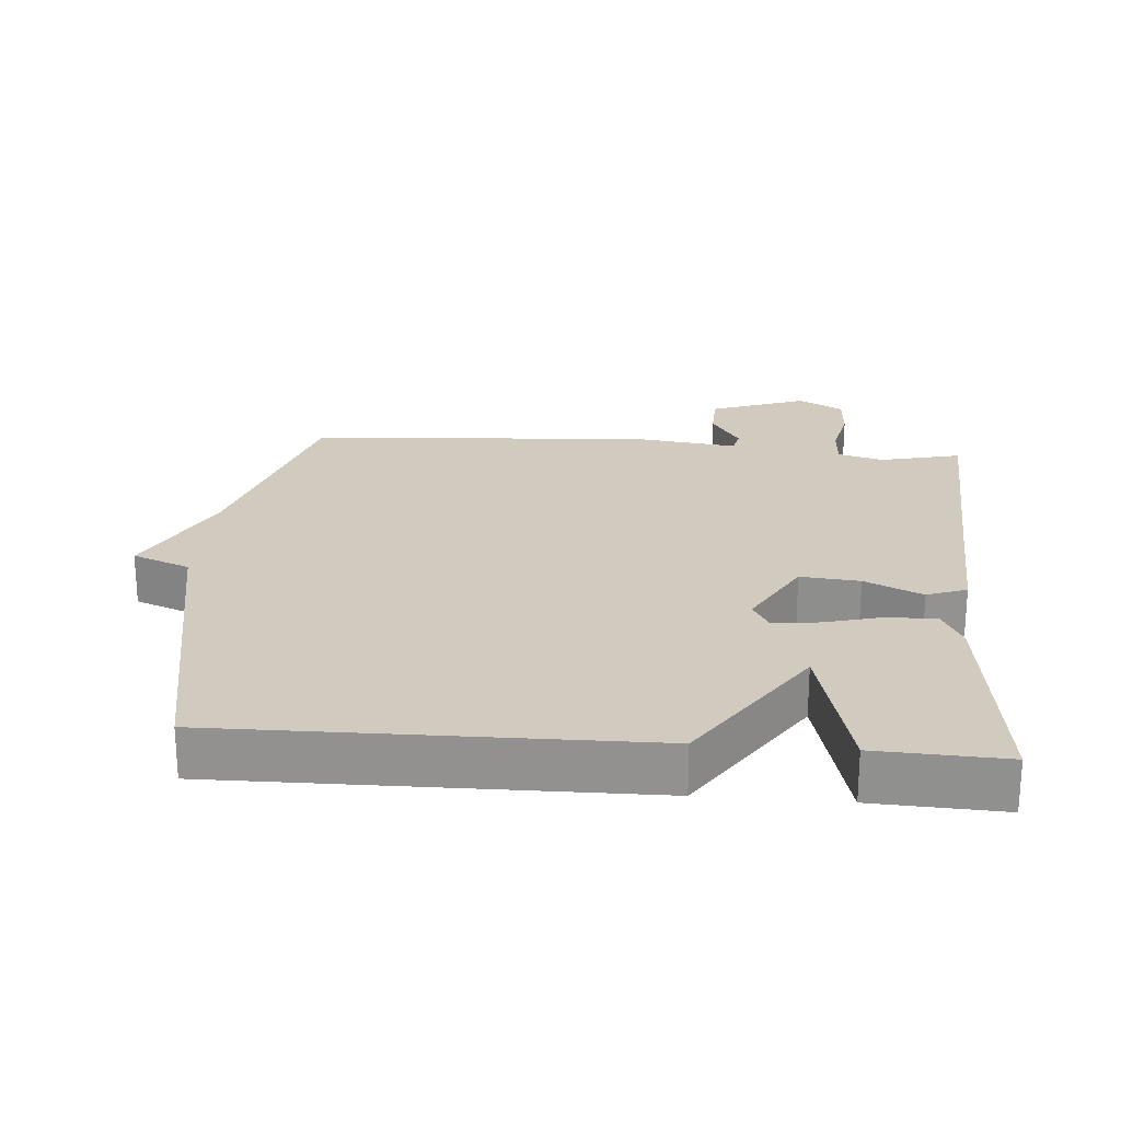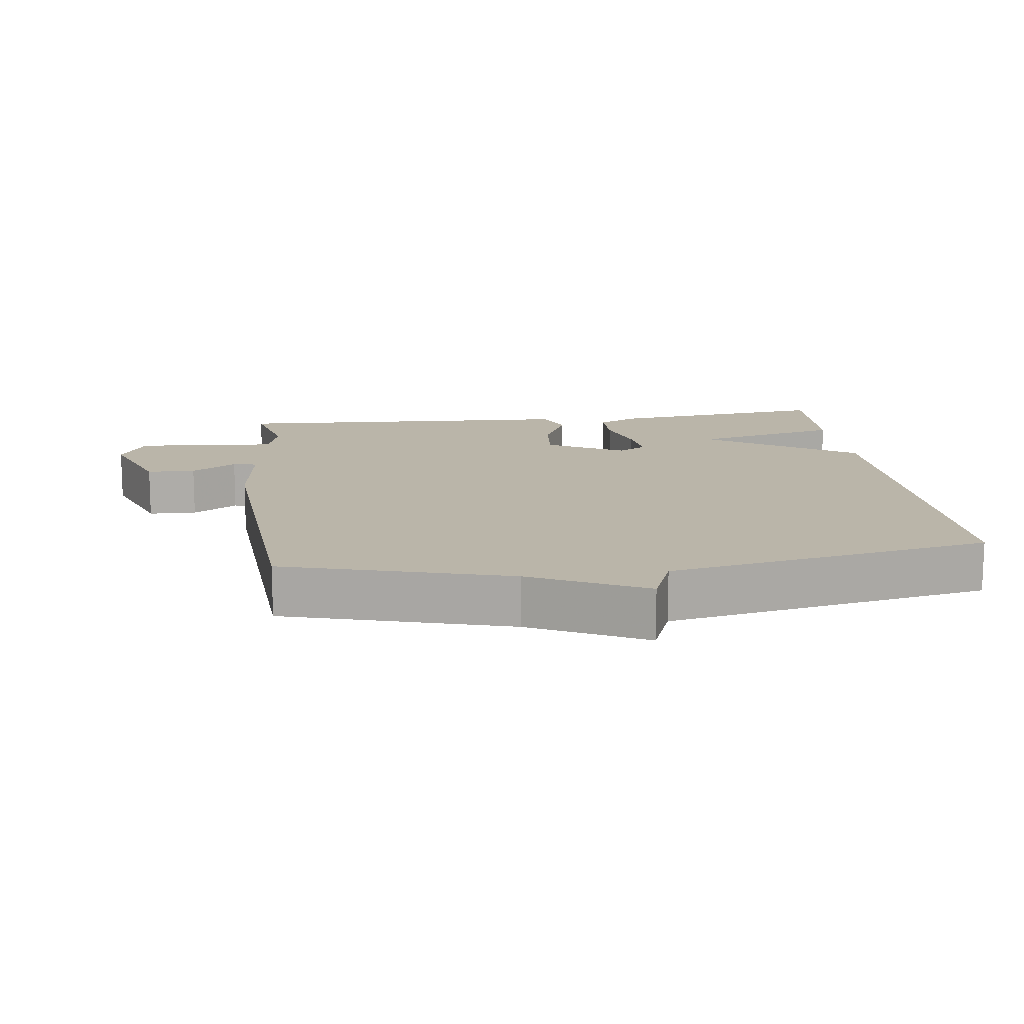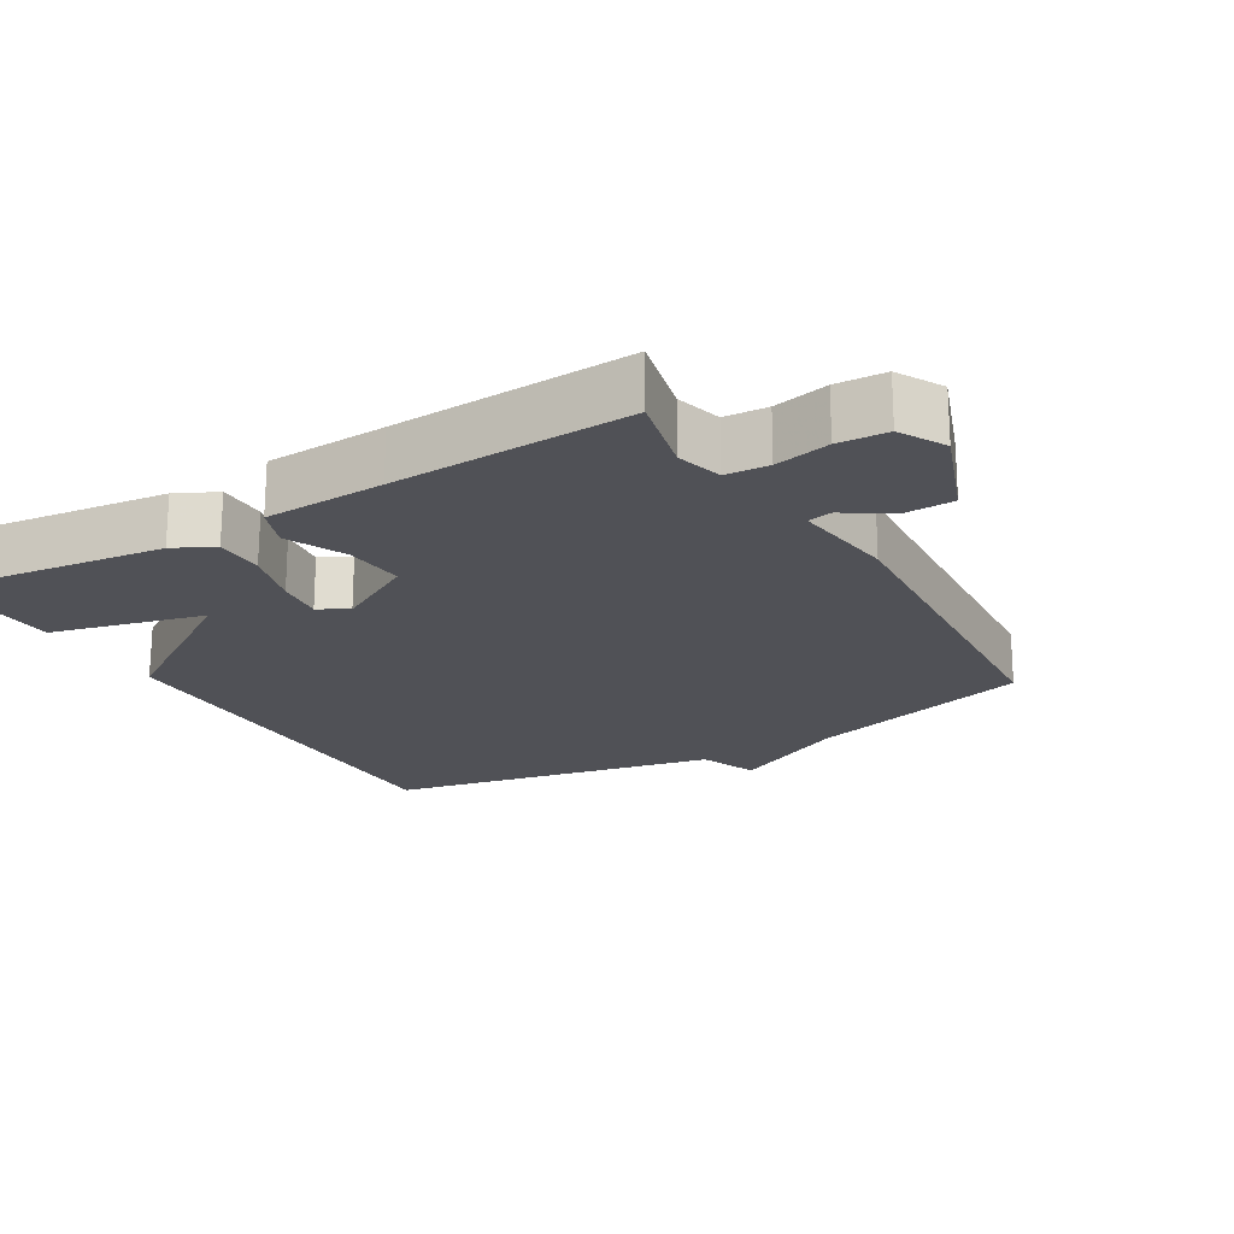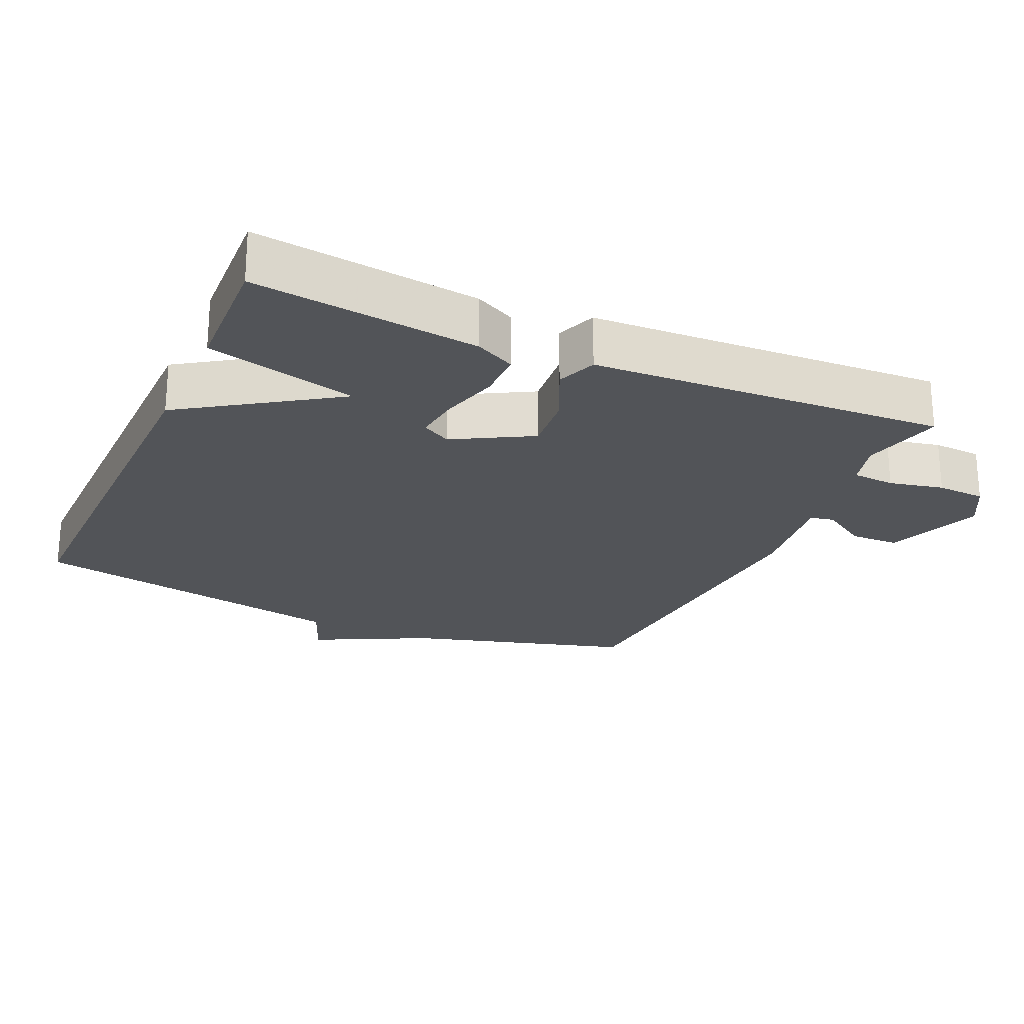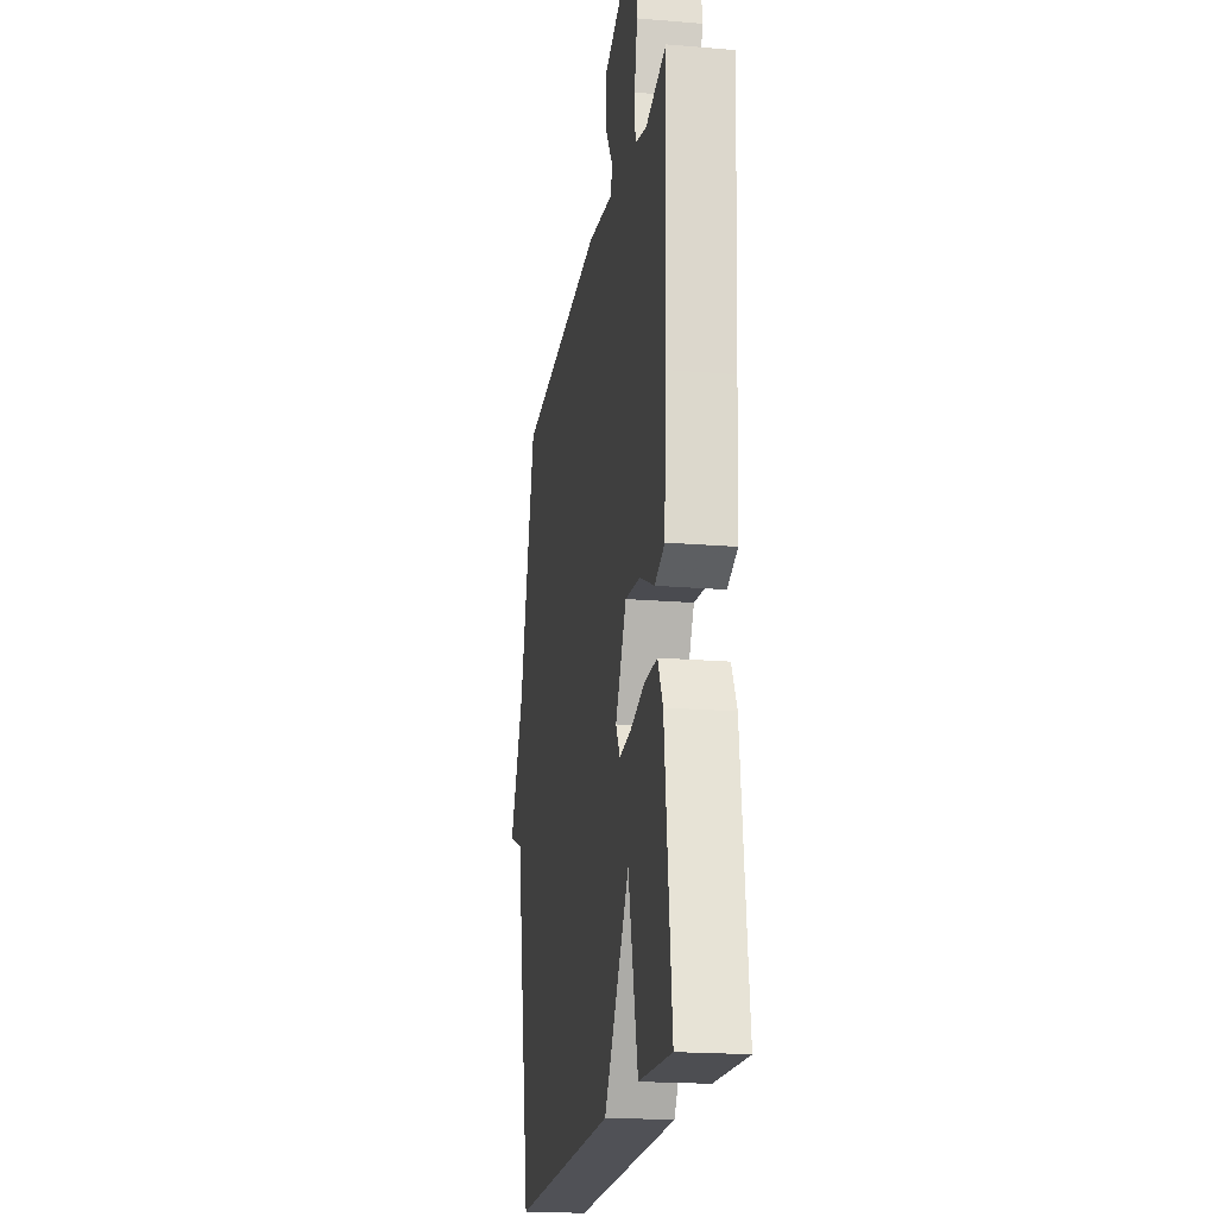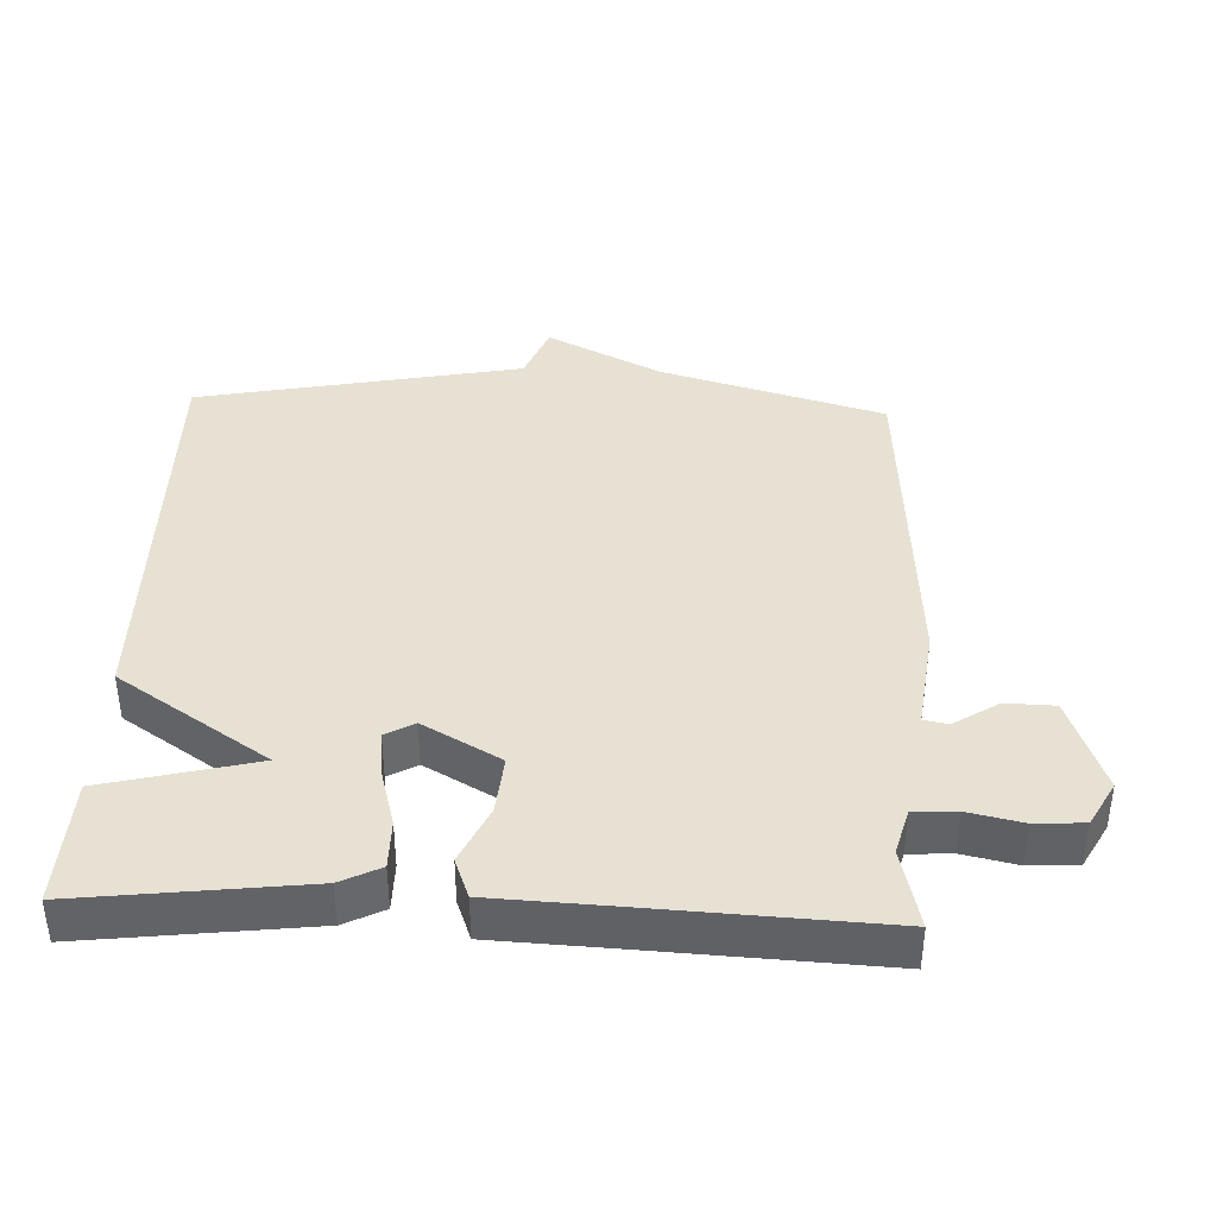
<metadata>
{"format":"obj","ext":"obj","renderer":"f3d","projection":"perspective","resolution":1024,"background":"white","views":[{"elev":23.3,"azim":-175.3,"up":"+Y"},{"elev":13.6,"azim":82.6,"up":"+Y"},{"elev":-20.5,"azim":-59.5,"up":"+Y"},{"elev":-23.3,"azim":-114.1,"up":"+Y"},{"elev":-19.6,"azim":-98.9,"up":"+Z"},{"elev":39.5,"azim":-87.6,"up":"+Y"}]}
</metadata>
<code>
v 0.5 0.07 0.5
v 0.594 0.07 0.173
v 0.678 0.07 0.006
v 0.594 0.07 -0.027
v 0.5 0.07 -0.5
v -0.113 0.07 -0.492
v -0.258 0.07 -0.273
v -0.313 0.07 -0.492
v -0.5 0.07 -0.5
v -0.46 0.07 -0.173
v -0.431 0.07 -0.115
v -0.36 0.07 -0.115
v -0.276 0.07 -0.138
v -0.208 0.07 -0.146
v -0.184 0.07 -0.104
v -0.247 0.07 0.009
v -0.333 0.07 0.001
v -0.417 0.07 -0.038
v -0.475 0.07 -0.016
v -0.483 0.07 0.157
v -0.5 0.07 0.5
v -0.382 0.07 0.472
v -0.316 0.07 0.49
v -0.312 0.07 0.552
v -0.329 0.07 0.631
v -0.325 0.07 0.702
v -0.26 0.07 0.738
v -0.119 0.07 0.686
v -0.117 0.07 0.615
v -0.159 0.07 0.549
v -0.152 0.07 0.514
v -0.003 0.07 0.533
v 0.5 0 0.5
v 0.594 0 0.173
v 0.678 0 0.006
v 0.594 0 -0.027
v 0.5 0 -0.5
v -0.113 0 -0.492
v -0.258 0 -0.273
v -0.313 0 -0.492
v -0.5 0 -0.5
v -0.46 0 -0.173
v -0.431 0 -0.115
v -0.36 0 -0.115
v -0.276 0 -0.138
v -0.208 0 -0.146
v -0.184 0 -0.104
v -0.247 0 0.009
v -0.333 0 0.001
v -0.417 0 -0.038
v -0.475 0 -0.016
v -0.483 0 0.157
v -0.5 0 0.5
v -0.382 0 0.472
v -0.316 0 0.49
v -0.312 0 0.552
v -0.329 0 0.631
v -0.325 0 0.702
v -0.26 0 0.738
v -0.119 0 0.686
v -0.117 0 0.615
v -0.159 0 0.549
v -0.152 0 0.514
v -0.003 0 0.533
f 31 32 1 2
f 28 29 30
f 27 28 30
f 26 27 30
f 25 26 30
f 24 25 30
f 23 24 30 31
f 2 3 4
f 31 2 4
f 23 31 4
f 22 23 4
f 20 21 22 4
f 17 18 19 20
f 16 17 20
f 11 12 13
f 10 11 13
f 9 10 13
f 8 9 13
f 7 8 13
f 7 13 14
f 6 7 14 15
f 4 5 6 15
f 16 20 4
f 4 15 16
f 34 33 64 63
f 62 61 60
f 62 60 59
f 62 59 58
f 62 58 57
f 62 57 56
f 63 62 56 55
f 36 35 34
f 36 34 63
f 36 63 55
f 36 55 54
f 36 54 53 52
f 52 51 50 49
f 52 49 48
f 45 44 43
f 45 43 42
f 45 42 41
f 45 41 40
f 45 40 39
f 46 45 39
f 47 46 39 38
f 47 38 37 36
f 36 52 48
f 48 47 36
f 1 33 34 2
f 2 34 35 3
f 3 35 36 4
f 4 36 37 5
f 5 37 38 6
f 6 38 39 7
f 7 39 40 8
f 8 40 41 9
f 9 41 42 10
f 10 42 43 11
f 11 43 44 12
f 12 44 45 13
f 13 45 46 14
f 14 46 47 15
f 15 47 48 16
f 16 48 49 17
f 17 49 50 18
f 18 50 51 19
f 19 51 52 20
f 20 52 53 21
f 21 53 54 22
f 22 54 55 23
f 23 55 56 24
f 24 56 57 25
f 25 57 58 26
f 26 58 59 27
f 27 59 60 28
f 28 60 61 29
f 29 61 62 30
f 30 62 63 31
f 31 63 64 32
f 32 64 33 1

</code>
